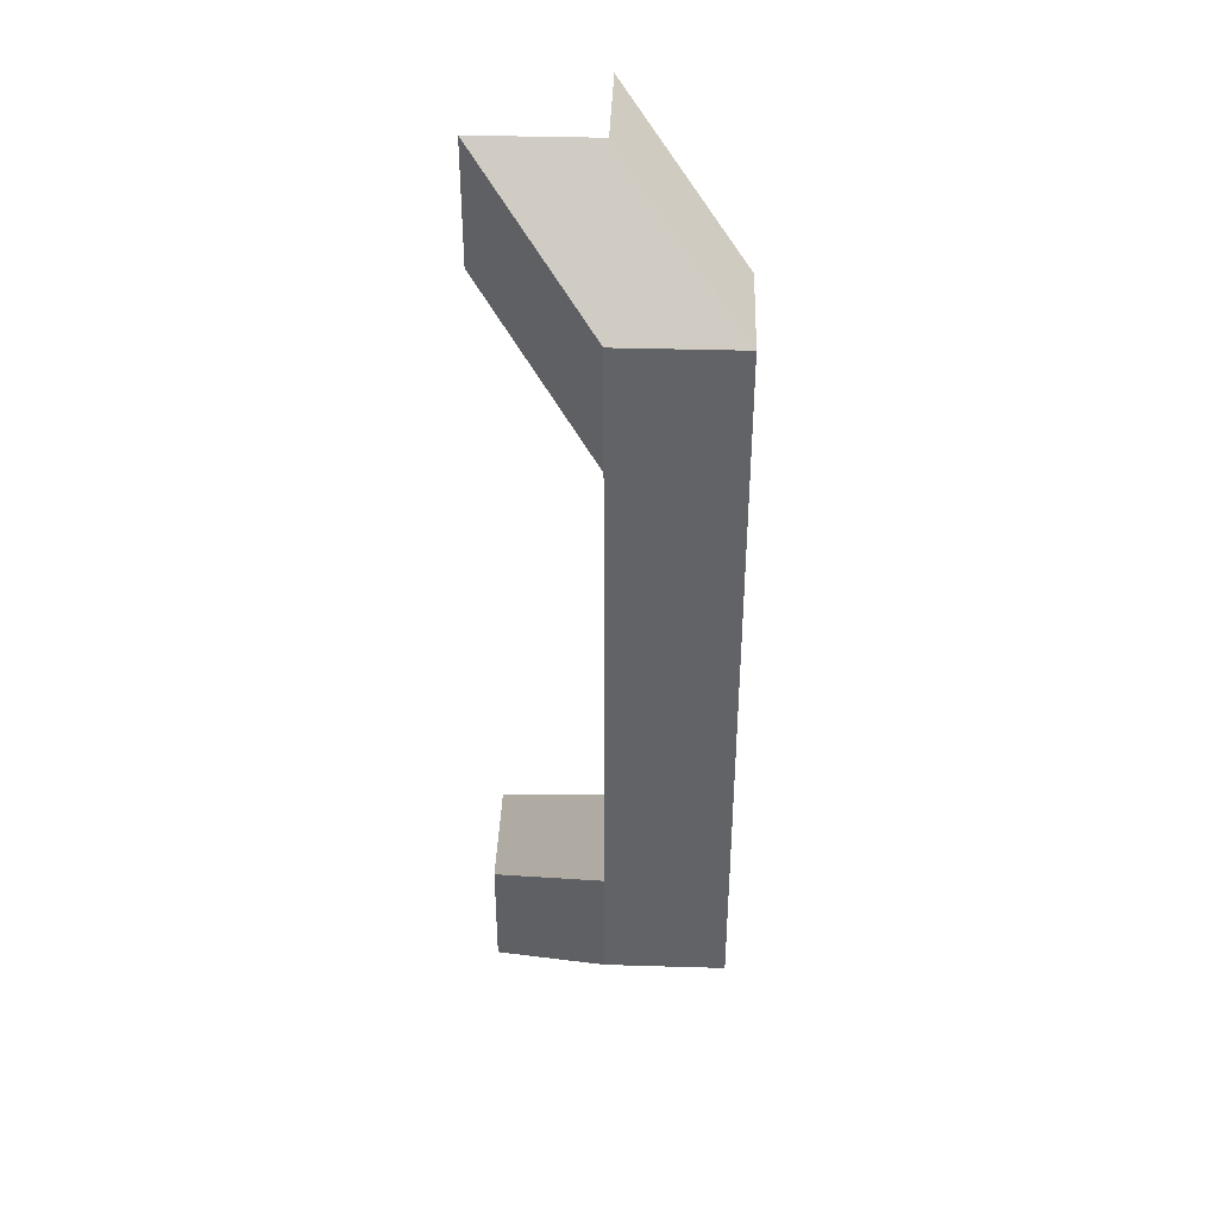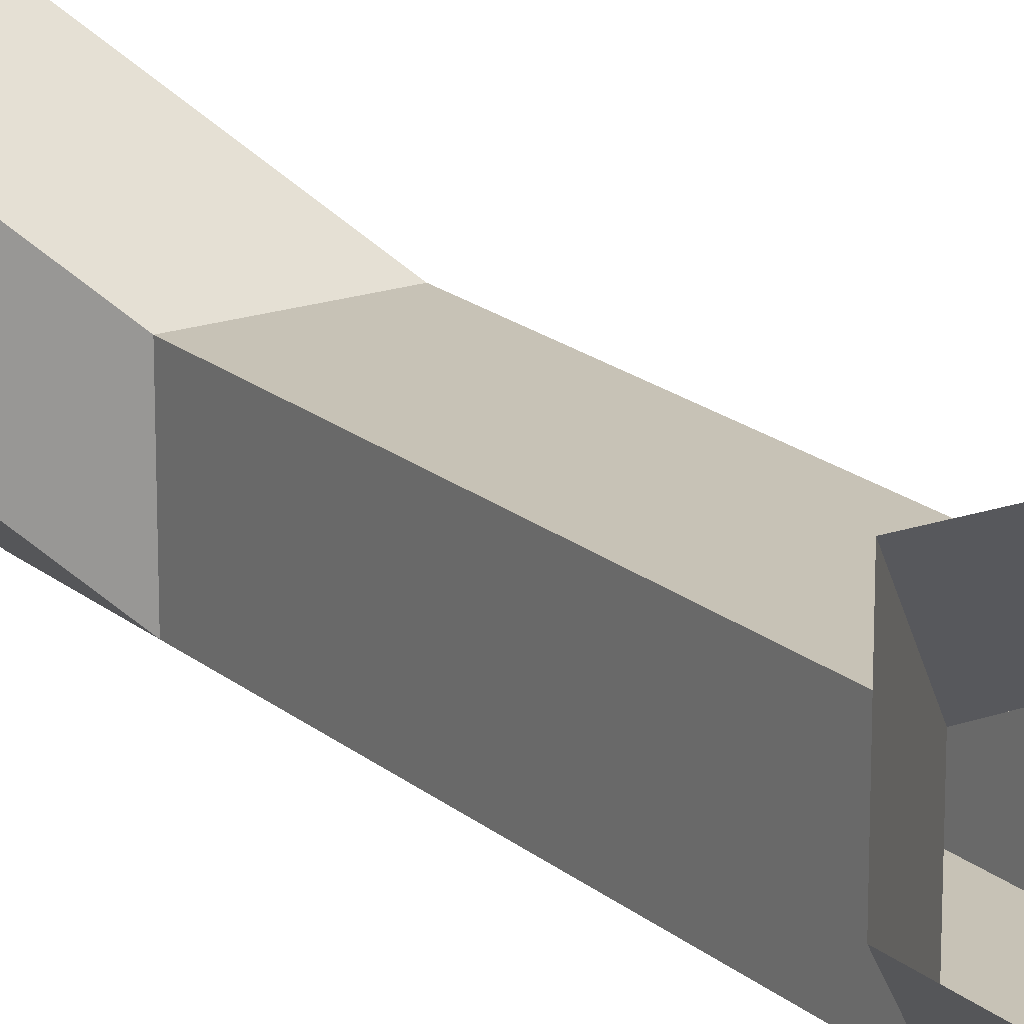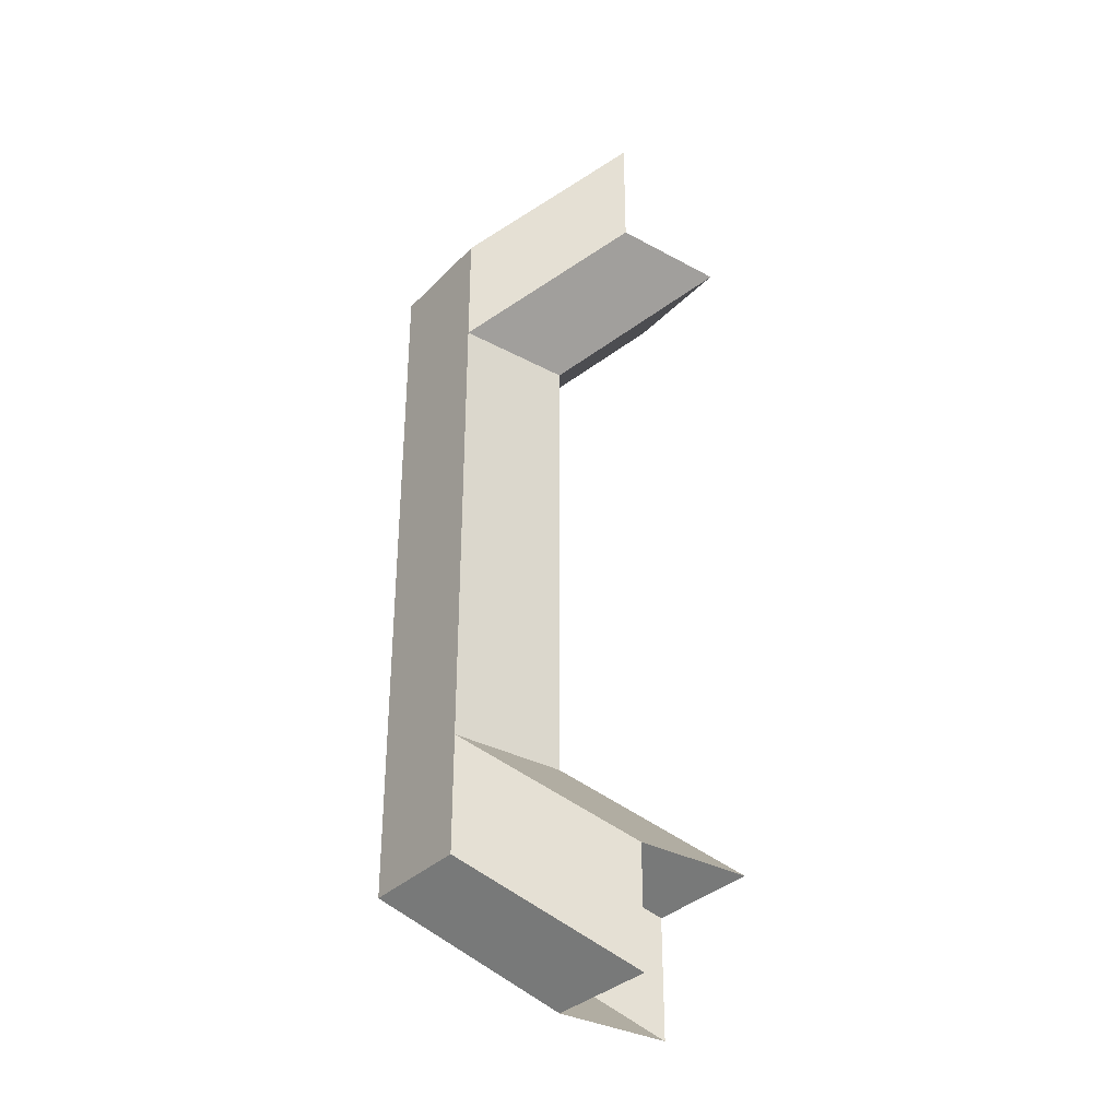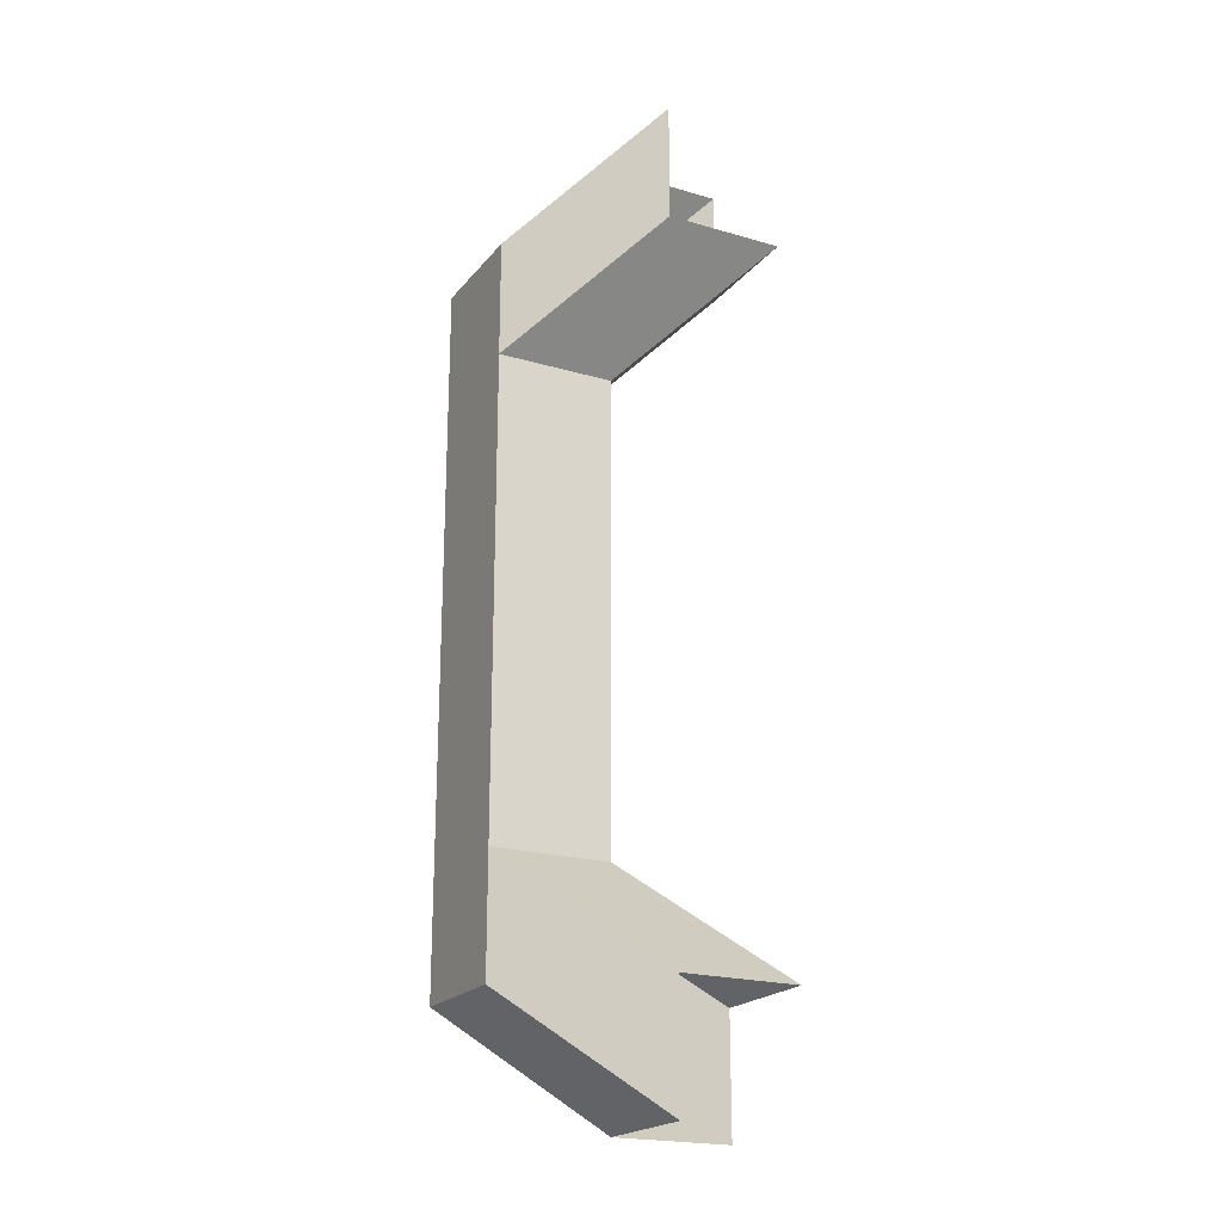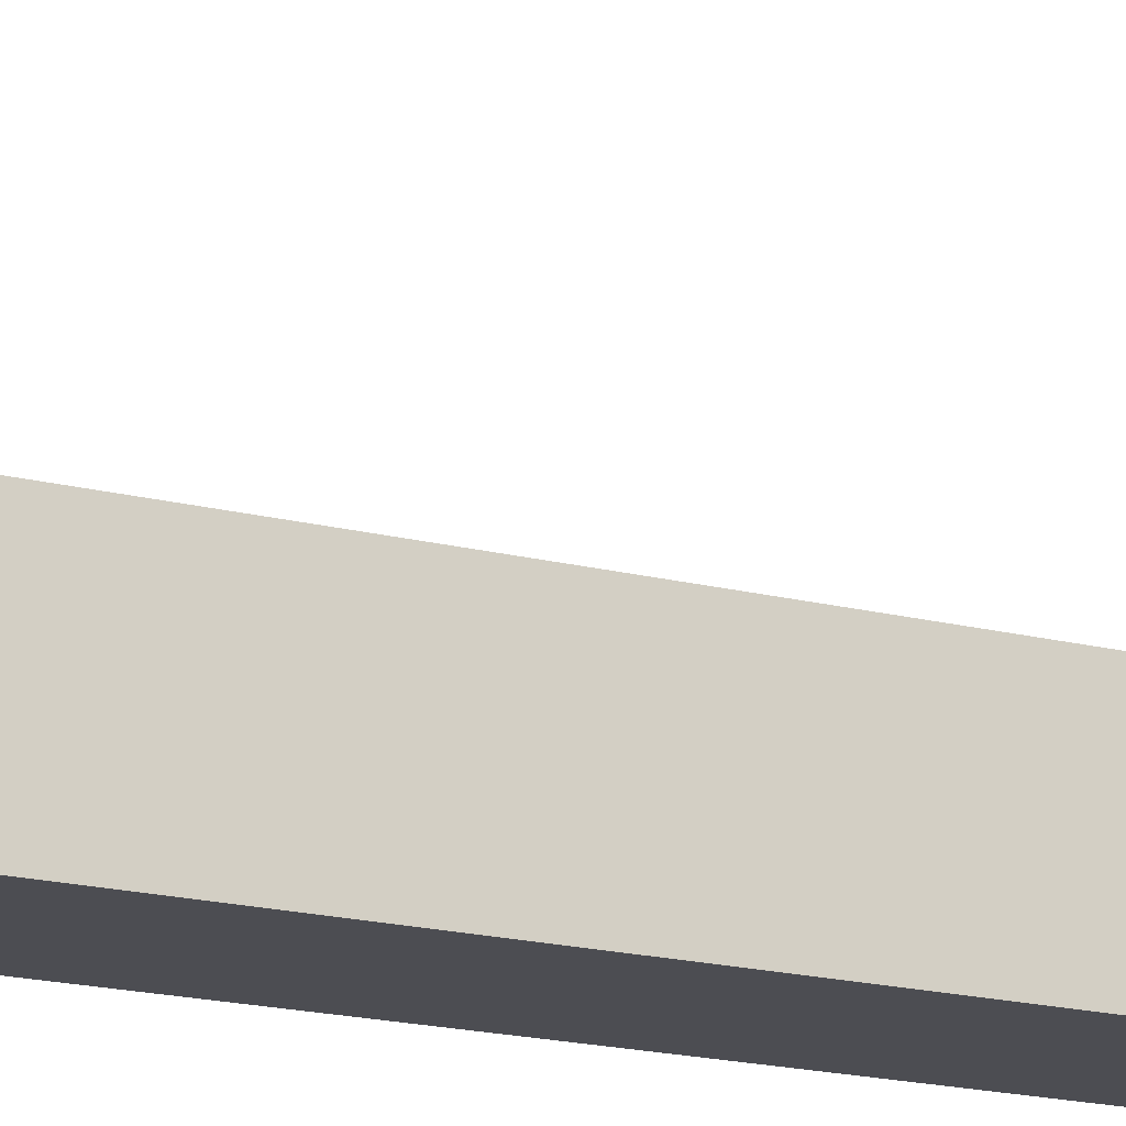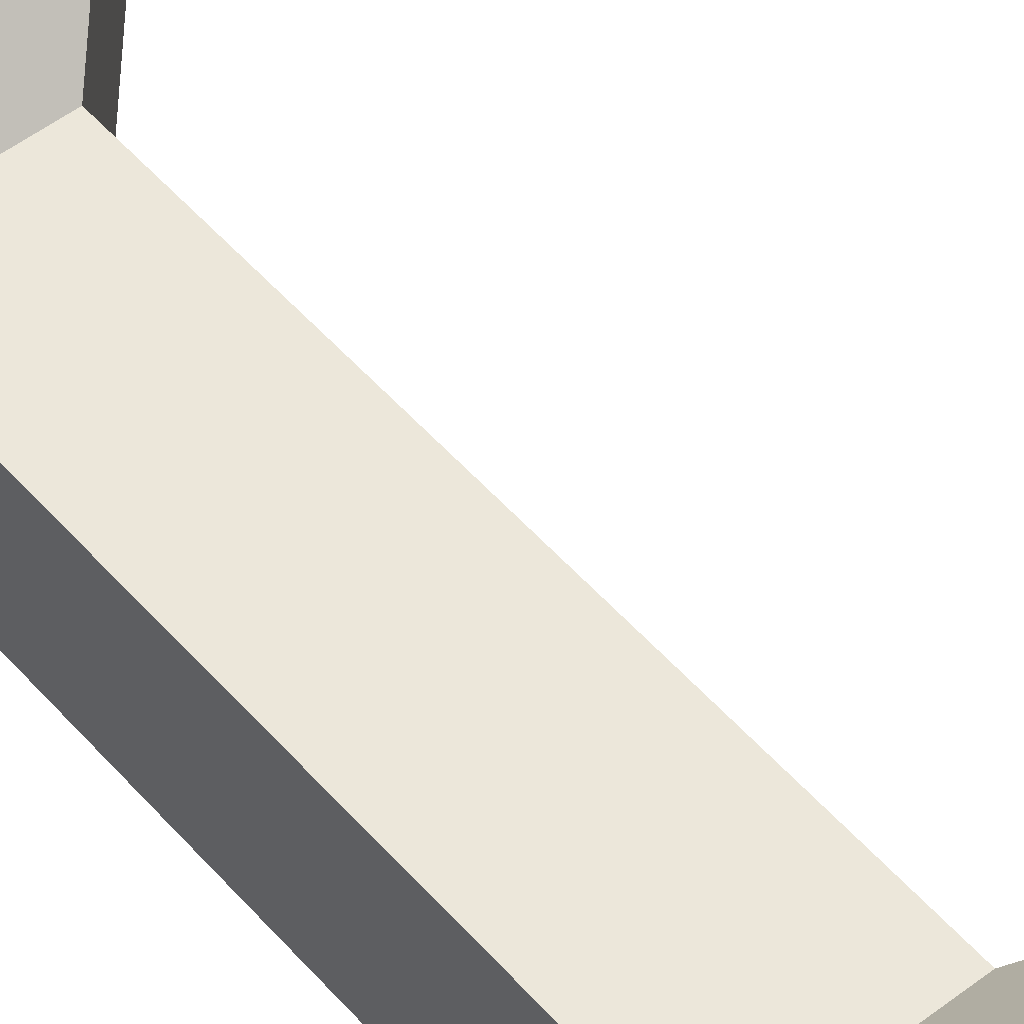
<metadata>
{"format":"obj","ext":"obj","renderer":"f3d","projection":"perspective","resolution":1024,"background":"white","views":[{"elev":38.9,"azim":-87.9,"up":"+Z"},{"elev":19.1,"azim":146.5,"up":"+Y"},{"elev":-33.5,"azim":53.4,"up":"+Z"},{"elev":-21.0,"azim":62.3,"up":"+Z"},{"elev":-16.4,"azim":61.0,"up":"+Y"},{"elev":51.7,"azim":-39.7,"up":"+Y"}]}
</metadata>
<code>
v 0.25 0.25 -0.375
v 0.25 0.25 -0.25
v 0.25 0.25 0.25
v 0.25 0.25 0.375
v 0.25 0.375 -0.375
v 0.25 0.375 -0.25
v 0.25 0.375 0.25
v 0.25 0.375 0.375
v 0.25 0.375 0.5
v 0.375 0.25 -0.375
v 0.375 0.25 -0.25
v 0.375 0.25 0.25
v 0.375 0.25 0.375
v 0.375 0.25 0.5
v 0.375 0.375 -0.5
v 0.375 0.375 -0.25
v 0.375 0.375 0.25
v 0.375 0.375 0.5
v 0.375 0.5 -0.5
v 0.375 0.5 -0.375
v 0.375 0.5 0.375
v 0.375 0.5 0.5
v 0.5 0.375 -0.5
v 0.5 0.375 -0.375
v 0.5 0.375 0.375
v 0.5 0.375 0.5
v 0.5 0.5 -0.375
v 0.5 0.5 0.375
f 13 12 25 26
f 8 22 21 7
f 4 13 26 18
f 22 8 4 18
f 7 21 28 17
f 12 17 28 25
f 16 11 24 27
f 6 16 27 20
f 5 6 20 19
f 11 10 23 24
f 1 5 19 15
f 23 10 1 15
f 3 12 13 4
f 2 1 10 11
f 12 3 2 11
f 2 3 7 6
f 5 1 2 6
f 8 7 3 4
f 7 17 16 6
f 12 11 16 17

</code>
